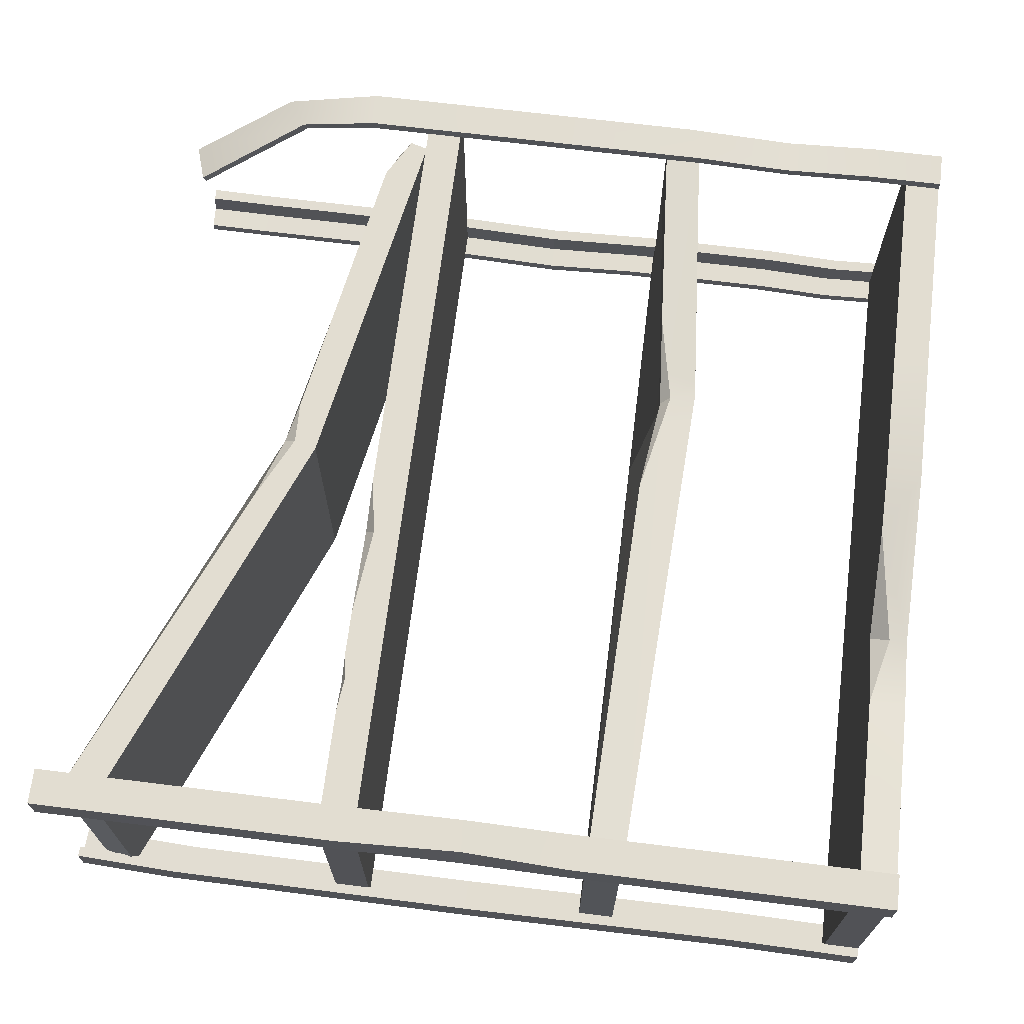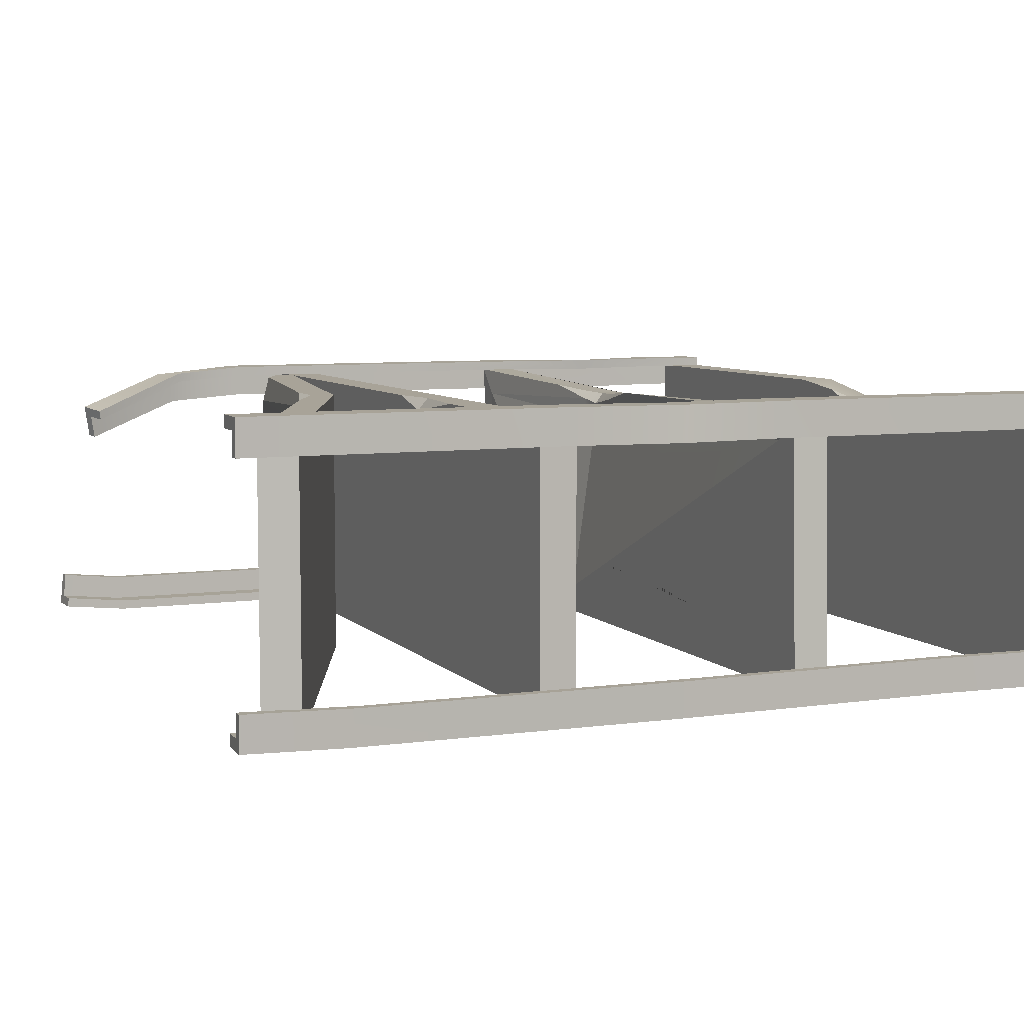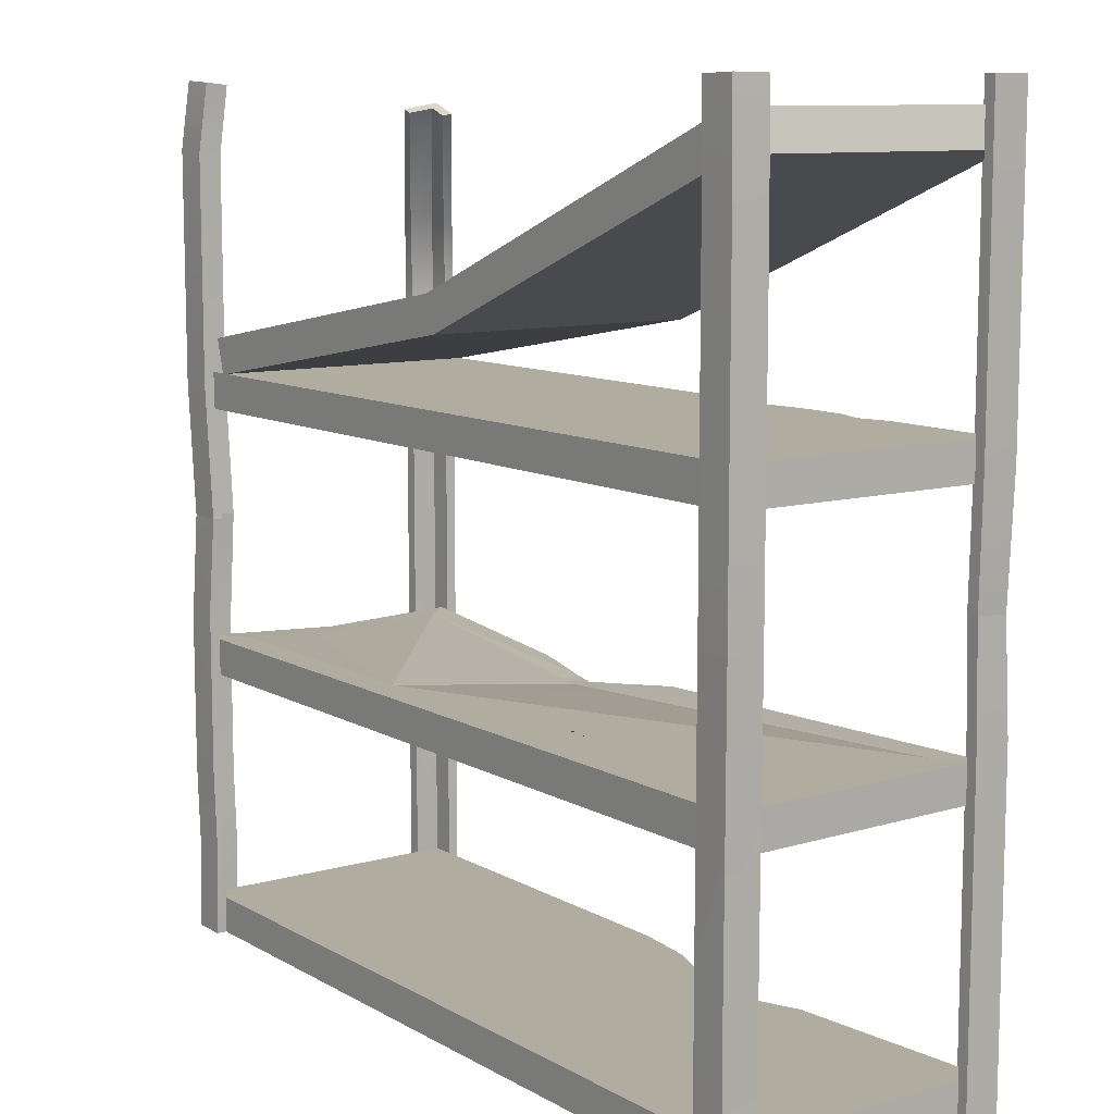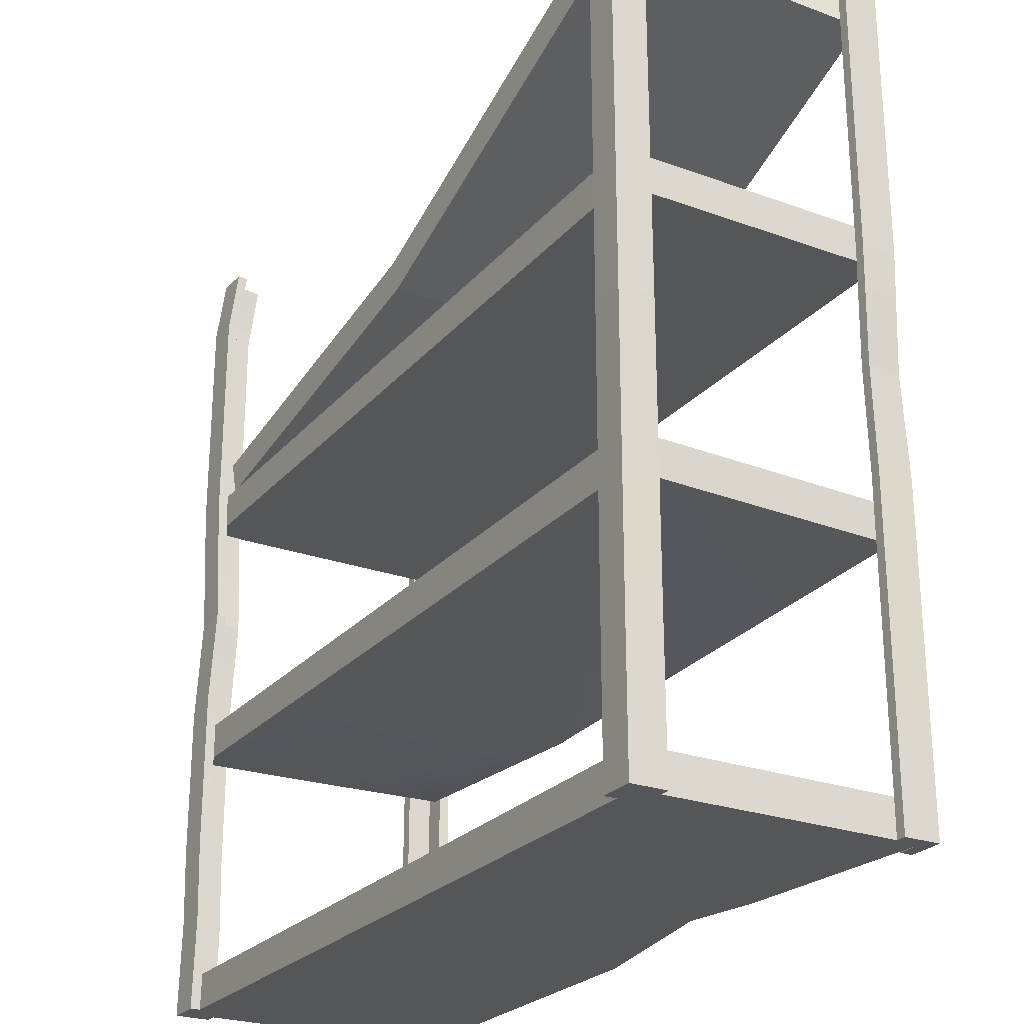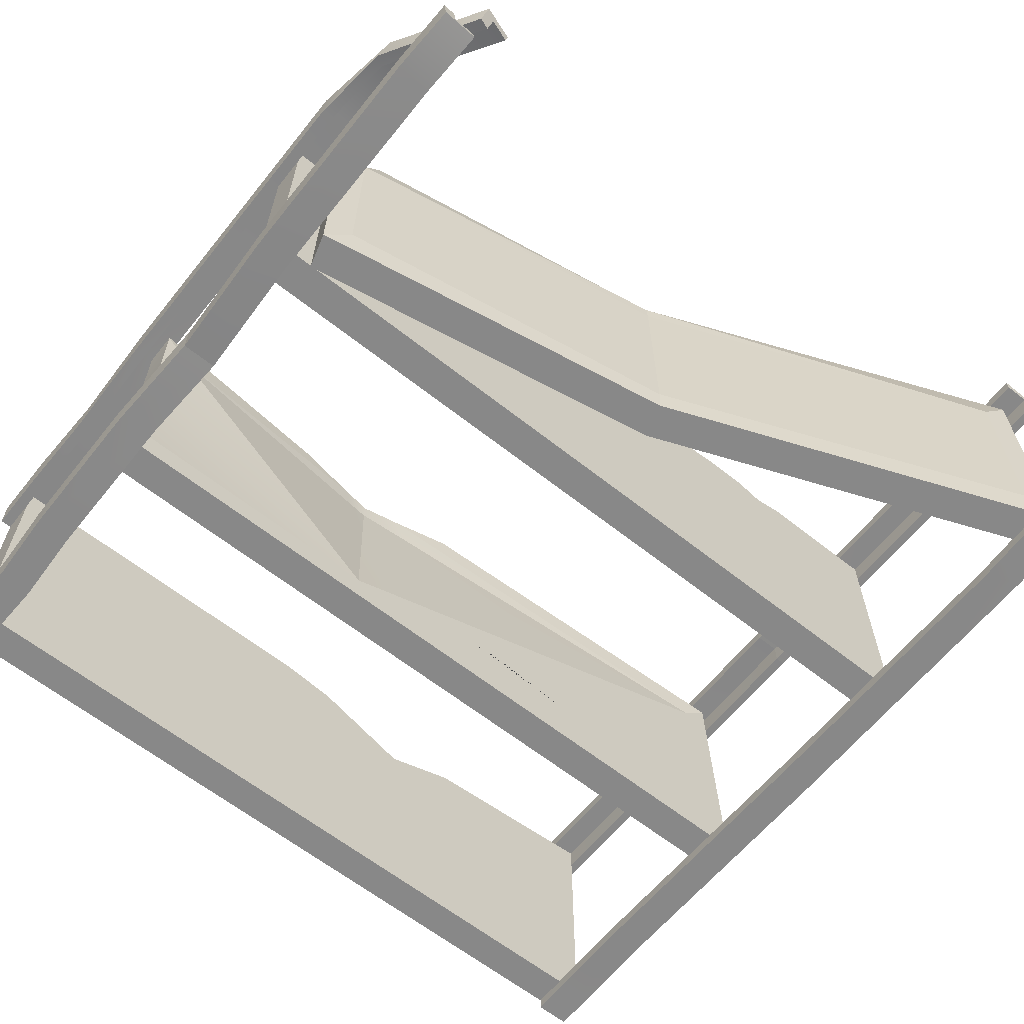
<metadata>
{"format":"obj","ext":"obj","renderer":"f3d","projection":"perspective","resolution":1024,"background":"white","views":[{"elev":68.5,"azim":-82.9,"up":"+Z"},{"elev":6.9,"azim":-112.4,"up":"+Z"},{"elev":10.0,"azim":-125.7,"up":"+Y"},{"elev":-25.1,"azim":-120.5,"up":"+Y"},{"elev":-62.8,"azim":141.2,"up":"+Z"}]}
</metadata>
<code>
v 83.09 0 -31.3
v 90.67 0 -31.3
v 82.33 182.3 -29.69
v 89.89 182.7 -29.73
v 87.32 182.4 -27.56
v 89.97 182 -22.19
v 90.67 0 -23.73
v 82.35 182.1 -27.53
v 83.09 0 -29.14
v 87.38 181.8 -22.18
v 88.06 0 -23.73
v 86.87 91.41 -28.46
v 81.89 91.41 -28.46
v 81.89 91.41 -30.63
v 89.47 91.41 -30.63
v 89.47 91.41 -23.05
v 86.87 91.41 -23.05
v 88.06 0 -29.14
v 88.06 0 -29.14
v 88.06 0 -29.14
v 88.06 0 -29.14
v 83.09 167.9 -31.3
v 90.67 168.7 -31.3
v 88.06 168.1 -29.14
v 88.06 167.5 -23.73
v 90.67 167.8 -23.73
v 83.09 167.6 -29.14
v 88.06 68.83 -29.14
v 83.09 70.33 -29.14
v 83.09 71.15 -31.3
v 90.67 68.86 -31.3
v 90.67 65.99 -23.73
v 88.06 66.78 -23.73
v 88.06 68.83 -29.14
v 83.09 119.3 -31.3
v 88.06 119.7 -23.73
v 83.09 119.3 -29.14
v 90.67 120 -31.3
v 88.06 119.8 -29.14
v 90.67 120 -23.73
v 87.35 19.58 -29.03
v 87.35 19.58 -29.03
v 82.37 19.1 -29.03
v 82.37 19.74 -31.2
v 89.95 20.46 -31.2
v 89.95 18.23 -23.62
v 87.35 17.98 -23.62
v 83.09 35.83 -29.14
v 83.09 36.36 -31.3
v 90.67 36.17 -31.3
v 90.67 34.34 -23.73
v 88.06 34.4 -23.73
v 88.06 35.71 -29.14
v 88.06 35.71 -29.14
v -90.67 0 -24.17
v -90.67 0 -31.74
v -89.62 183.5 -23.62
v -89.64 183.7 -31.2
v -87.47 183.6 -28.6
v -82.07 183.4 -31.22
v -83.09 0 -31.74
v -87.46 183.5 -23.63
v -88.5 0 -24.17
v -82.06 183.4 -28.62
v -83.09 0 -29.14
v -88.5 91.85 -29.14
v -88.5 91.85 -24.17
v -90.67 91.85 -24.17
v -90.67 91.85 -31.74
v -83.09 91.85 -31.74
v -83.09 91.85 -29.14
v -88.5 0 -29.14
v -88.5 0 -29.14
v -88.5 0 -29.14
v -88.5 0 -29.14
v -90.47 160.5 -24.07
v -90.43 162.4 -31.61
v -88.32 160.6 -29.05
v -83.01 157.7 -29.12
v -82.99 158.4 -31.71
v -88.35 159.4 -24.1
v -88.12 30.38 -28.94
v -88.12 29.8 -23.97
v -90.29 29.23 -23.97
v -90.29 30.12 -31.54
v -82.71 32.11 -31.54
v -82.71 31.81 -28.94
v -88.12 30.38 -28.94
v 83.09 0 31.3
v 90.67 0 31.3
v 68.67 175.8 21.69
v 75.86 178.1 22.42
v 73.73 176.9 20.06
v 77.03 176.7 15.05
v 90.67 0 23.73
v 69 175.4 19.58
v 83.09 0 29.14
v 74.56 176 14.8
v 88.06 0 23.73
v 88.06 91.85 29.14
v 83.09 91.85 29.14
v 83.09 91.85 31.3
v 90.67 91.85 31.3
v 90.67 91.85 23.73
v 88.06 91.85 23.73
v 88.06 0 29.14
v 88.06 0 29.14
v 88.06 0 29.14
v 88.06 0 29.14
v 87.61 156.5 29.55
v 81.41 152.3 29.97
v 86.59 152.7 22.54
v 85.87 154.3 27.66
v 88.8 154.1 22.42
v 81.67 151.7 27.92
v 90.67 135.8 31.3
v 88.06 135.6 29.14
v 90.67 135.4 23.73
v 83.09 135.5 31.3
v 88.06 135.3 23.73
v 83.09 135.4 29.14
v 82.73 35.66 28.85
v 87.71 35.48 28.85
v 82.39 36.41 31.25
v 90.11 36.13 30.82
v 90.31 33.98 23.44
v 87.71 34.07 23.44
v 87.71 35.48 28.85
v 88.06 58.58 29.14
v 88.06 58.58 29.14
v 83.09 56.64 29.14
v 83.09 57.3 31.3
v 90.67 60.26 31.3
v 90.67 57.94 23.73
v 88.06 56.92 23.73
v 83.09 16.1 29.14
v 83.09 16.83 31.3
v 90.67 16.22 31.3
v 90.67 13.66 23.73
v 88.06 13.87 23.73
v 88.06 15.7 29.14
v 88.06 15.7 29.14
v -90.67 0 24.17
v -90.67 0 31.74
v -90.67 183.7 24.17
v -90.67 183.7 31.74
v -88.5 183.7 29.14
v -83.09 183.7 31.74
v -83.09 0 31.74
v -88.5 183.7 24.17
v -88.5 1e-06 24.17
v -83.09 183.7 29.14
v -83.09 0 29.14
v -88.18 91.99 28.86
v -88.18 91.99 23.89
v -90.34 91.99 23.89
v -89.63 91.43 31.46
v -82.77 91.99 31.46
v -82.77 91.99 28.86
v -88.5 0 29.14
v -88.5 0 29.14
v -88.5 0 29.14
v -88.5 0 29.14
v -90.67 118 31.74
v -90.67 118.3 24.17
v -83.09 117.5 29.14
v -88.5 117.9 29.14
v -83.09 117.4 31.74
v -88.5 118.1 24.17
v -88.5 69.96 24.17
v -88.5 69.81 29.14
v -90.67 69.3 24.17
v -90.67 69.07 31.74
v -83.09 71.38 31.74
v -83.09 71.46 29.14
v -88.5 69.81 29.14
v -88.5 57.33 -29.14
v -86.5 57.33 29.14
v -88.5 65.1 -29.14
v -86.5 65.1 29.14
v 88.06 65.1 -29.14
v 85.4 65.1 29.14
v 88.06 57.33 -29.14
v 85.4 57.33 29.14
v -82.45 65.1 -22.82
v -80.45 65.1 22.82
v 79.35 65.1 22.82
v 82.01 65.1 -22.82
v 22.34 57.89 26.13
v 21.69 60.09 23.7
v -0.9082 62.71 27.73
v 41.19 61.79 27.28
v 21.75 60.09 19.81
v 23.77 65.1 -22.82
v 25.54 65.1 -29.14
v 25.54 57.33 -29.14
v 23.52 52.32 26.13
v 84.71 56.48 -0.5103
v 84.71 64.24 -0.5103
v 78.66 64.24 -0.3994
v 26.85 52.59 26.22
v 28.4 59.15 26.34
v 27.31 60.58 24.59
v 26.74 60.52 19.96
v 22.55 62.06 2.925
v -47.44 65.1 8.366
v 5.392 65.1 -14.77
v 10.07 60.66 20.25
v 12.53 61.15 25.12
v 15.33 59.34 26.42
v 16.98 52.62 26.19
v 13.99 64.06 -9.765
v -49.53 65.1 -3.323
v -40.95 65.1 -17.66
v -18.13 65.1 -15.13
v -24.67 63.4 13.22
v 13.48 60.49 20.06
v -13.58 62.17 18.87
v -88.5 114.7 -29.14
v -88.5 114.7 29.14
v -88.5 122.4 -29.14
v -88.5 122.4 29.14
v 88.06 122.4 -29.14
v 88.06 122.4 29.14
v 88.06 114.7 -29.14
v 88.06 114.7 29.14
v -82.45 122.4 -22.82
v -82.45 122.4 22.82
v 82.01 122.4 22.82
v 82.01 122.4 -22.82
v -19.27 122.4 26.45
v -39.23 122.4 29.14
v -19.84 120.4 29.14
v -7.849 122.4 29.14
v -61.67 122.4 29.14
v -48.79 122.4 29.14
v -54.85 122.4 27.23
v -54.42 121.6 29.14
v -88.38 171 -29.14
v -88.38 171 29.14
v -86.24 178.4 -29.14
v -86.24 178.4 29.14
v 81.05 129.7 -29.14
v 78.91 122.2 -29.14
v 78.91 122.2 29.14
v -80.42 176.8 -22.82
v -80.42 176.8 22.82
v 75.23 131.3 22.82
v 75.23 131.3 -22.82
v -0.1835 141.4 29.14
v 0.439 144 26.55
v -14.55 148.3 29.14
v 8.86 141.6 29.14
v 0.3152 144.1 22.82
v 0.3152 144.1 -22.82
v 0.6182 144 -29.14
v -1.526 136.5 -29.14
v -1.526 136.5 29.14
v -0.8059 140.3 29.14
v 81.05 129.7 20.4
v 80.02 126.1 29.14
v 71.19 130.9 29.14
v -88.5 7.763 -29.14
v -88.5 7.763 29.14
v 88.06 7.763 -29.14
v 88.06 7.763 29.14
v -82.45 7.763 -22.82
v -82.45 7.763 22.82
v 82.01 7.763 22.82
v 82.01 7.763 -22.82
v 88.06 0 -29.14
v -88.5 0 -29.14
v 88.06 0 29.14
v -88.5 0 29.14
v -26.81 7.763 16.09
v -28.77 0 22.41
v -28.77 0 -29.14
v -28.77 7.763 -29.14
v -26.81 7.763 -22.82
v -26.81 7.763 -22.82
v -28.77 0 -29.14
v 8.37 0 29.14
v 8.37 7.763 29.14
v 7.781 7.763 22.82
v -41.14 7.763 19.2
v -44.43 7.763 25.52
v -44.43 0 25.52
v -27.71 7.763 18.98
v -5.005 7.763 27.47
v -28.77 3.842 22.41
v 37.01 0 29.14
v 35.57 7.763 29.14
v 40.63 7.763 22.82
v 3.175 7.763 16.74
v 42.19 7.763 10.59
v 25.56 7.763 2.772
v 7.761 7.763 4.892
f 14 35 38 15
f 3 8 5 4
f 5 24 25 10
f 21 9 1 2
f 15 38 40 16
f 8 3 22 27
f 12 39 37 13
f 16 40 36 17
f 5 10 6 4
f 20 2 7 11
f 18 42 43 9
f 14 30 29 13
f 1 44 45 2
f 2 45 46 7
f 11 7 46 47
f 12 28 33 17
f 23 22 3 4
f 25 24 39 36
f 26 23 4 6
f 27 22 35 37
f 27 24 5 8
f 25 26 6 10
f 29 34 12 13
f 29 30 49 48
f 31 30 14 15
f 32 31 15 16
f 33 32 16 17
f 33 28 53 52
f 38 35 22 23
f 40 38 23 26
f 37 39 24 27
f 36 40 26 25
f 36 39 12 17
f 37 35 14 13
f 43 42 54 48
f 45 44 49 50
f 46 45 50 51
f 47 46 51 52
f 43 44 1 9
f 47 41 19 11
f 48 49 44 43
f 52 53 41 47
f 48 54 34 29
f 50 49 30 31
f 51 50 31 32
f 52 51 32 33
f 68 76 77 69
f 57 62 59 58
f 59 78 79 64
f 75 63 55 56
f 69 77 80 70
f 62 57 76 81
f 66 78 81 67
f 70 80 79 71
f 59 64 60 58
f 74 56 61 65
f 72 88 83 63
f 68 84 83 67
f 55 84 85 56
f 56 85 86 61
f 65 61 86 87
f 66 82 87 71
f 77 76 57 58
f 79 78 66 71
f 80 77 58 60
f 81 76 68 67
f 81 78 59 62
f 79 80 60 64
f 83 88 66 67
f 83 84 55 63
f 85 84 68 69
f 86 85 69 70
f 87 86 70 71
f 87 82 73 65
f 102 103 116 119
f 91 92 93 96
f 93 98 112 113
f 109 90 89 97
f 103 104 118 116
f 96 115 111 91
f 100 101 121 117
f 104 105 120 118
f 93 92 94 98
f 108 99 95 90
f 106 97 136 142
f 102 101 131 132
f 89 90 138 137
f 90 95 139 138
f 99 140 139 95
f 100 105 135 129
f 111 110 92 91
f 113 112 120 117
f 110 114 94 92
f 111 115 121 119
f 113 115 96 93
f 114 112 98 94
f 119 116 110 111
f 116 118 114 110
f 117 121 115 113
f 118 120 112 114
f 117 120 105 100
f 119 121 101 102
f 128 122 131 130
f 124 122 136 137
f 124 125 133 132
f 125 126 134 133
f 126 127 135 134
f 123 127 140 141
f 132 131 122 124
f 129 135 127 123
f 130 131 101 100
f 132 133 103 102
f 133 134 104 103
f 134 135 105 104
f 142 136 122 128
f 137 138 125 124
f 138 139 126 125
f 139 140 127 126
f 137 136 97 89
f 141 140 99 107
f 156 157 164 165
f 145 146 147 150
f 147 152 166 167
f 163 144 143 151
f 157 158 168 164
f 150 169 165 145
f 154 155 169 167
f 158 159 166 168
f 147 146 148 152
f 162 153 149 144
f 160 151 170 176
f 156 155 170 172
f 143 144 173 172
f 144 149 174 173
f 153 175 174 149
f 154 159 175 171
f 165 164 146 145
f 167 166 159 154
f 164 168 148 146
f 165 169 155 156
f 167 169 150 147
f 168 166 152 148
f 176 170 155 154
f 172 170 151 143
f 172 173 157 156
f 173 174 158 157
f 174 175 159 158
f 171 175 153 161
f 178 180 179 177
f 186 206 213 185
f 198 199 182 184
f 197 211 177 196
f 179 195 196 177
f 180 186 185 179
f 202 203 190 189
f 182 199 200 187
f 194 195 179 185
f 190 209 210 189
f 189 197 201 202
f 190 193 217 208 209
f 187 200 194
f 188 181 195 194
f 196 195 181 183
f 198 197 196 183
f 190 203 204 193
f 210 211 197 189
f 216 212 207 206
f 204 205 193
f 181 199 198 183
f 200 199 181 188
f 194 200 188
f 197 198 184 201
f 202 201 184
f 192 202 184 182
f 192 203 202
f 187 203 192 182
f 204 203 187
f 187 194 205 204
f 207 212 194
f 207 215 214 213 206
f 209 208 186
f 180 191 209 186
f 210 209 191
f 178 210 191 180
f 178 211 210
f 208 218 186
f 177 211 178
f 194 212 205
f 185 214 215 194
f 185 213 214
f 194 215 207
f 208 217 193 205 212 216 218
f 186 218 216 206
f 219 220 222 221
f 229 230 227 228
f 223 224 226 225
f 225 226 220 219
f 231 233 234
f 221 223 225 219
f 221 222 228 227
f 224 223 230 229
f 230 223 221 227
f 232 233 231
f 231 237 236 232
f 220 238 235 222
f 234 233 226 224
f 229 231 234 224
f 235 238 237
f 237 238 236
f 222 235 237 228
f 238 233 232 236
f 220 226 233 238
f 231 229 228 237
f 239 240 242 241
f 254 255 246 247
f 248 262 261 260
f 257 258 240 239
f 241 256 257 239
f 241 242 247 246
f 253 251 250
f 255 256 241 246
f 251 252 250
f 242 252 251 247
f 240 250 252 242
f 250 259 258 245
f 251 254 247
f 248 249 255 254
f 249 243 256 255
f 257 256 243 244
f 244 245 258 257
f 251 248 254
f 240 258 259 250
f 248 251 253 262
f 253 250 245 261 262
f 243 260 261 245 244
f 248 260 243 249
f 272 274 264 263
f 279 275 284 294 280
f 265 266 273 271
f 289 290 276 282 283
f 281 277 278 265 271
f 263 264 268 267
f 275 288 289 283 284
f 266 265 270 269
f 278 279 280 270 265
f 281 282 276 277
f 285 286 288 275
f 286 287 276 290
f 277 276 287
f 278 277 272 263
f 279 278 263 267
f 279 285 275
f 271 273 291 282 281
f 283 282 291 292
f 284 283 292 293
f 293 295 296 297 294 284
f 264 286 285 268
f 274 287 286 264
f 277 287 274 272
f 267 268 285 279
f 288 290 289
f 286 290 288
f 292 291 273 266
f 293 292 266 269
f 280 294 297
f 280 297 296 270
f 270 296 295
f 270 295 293 269

</code>
